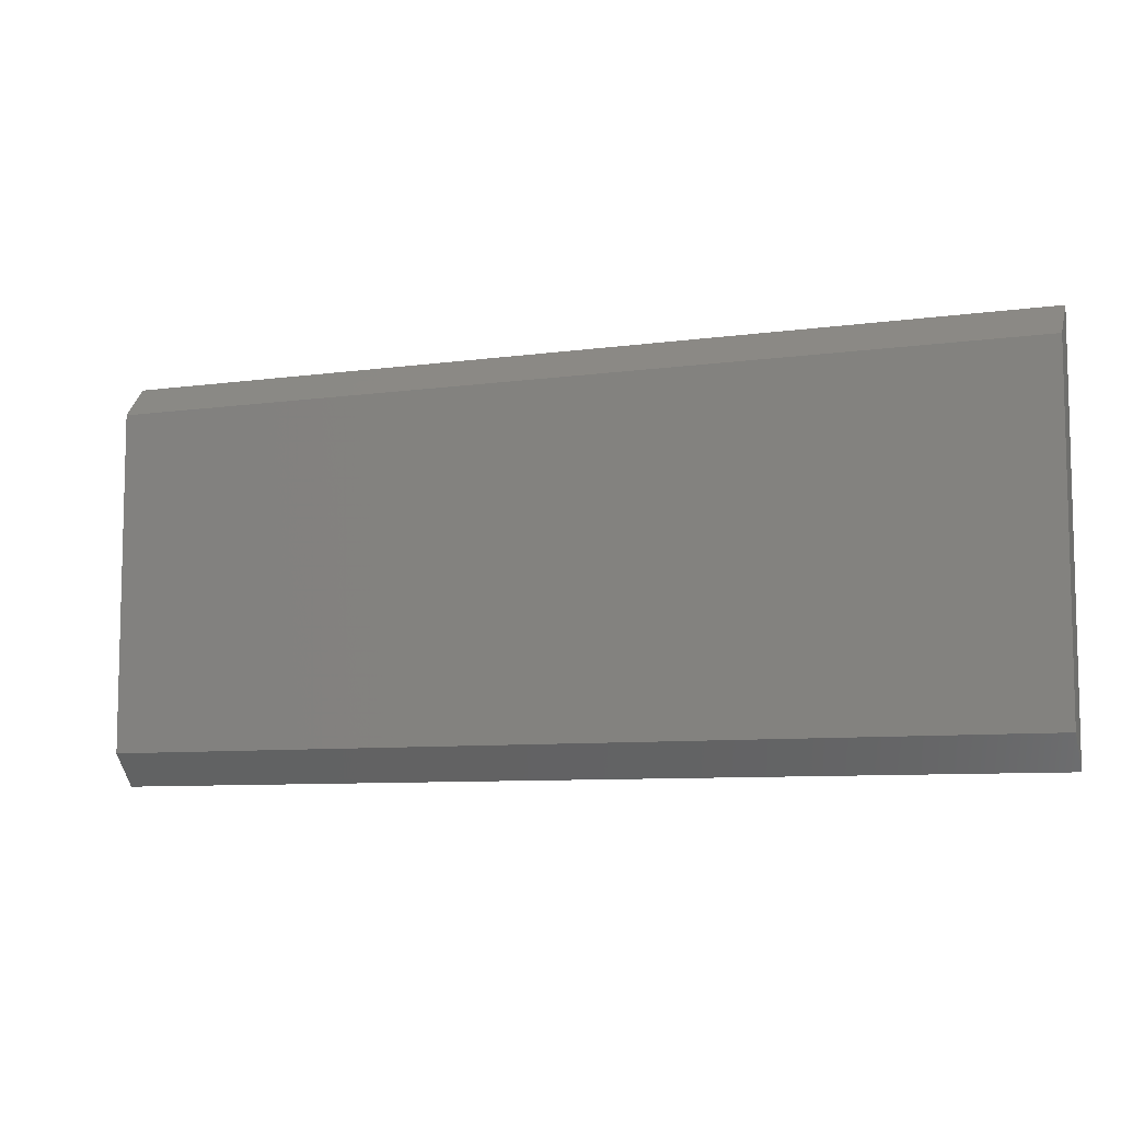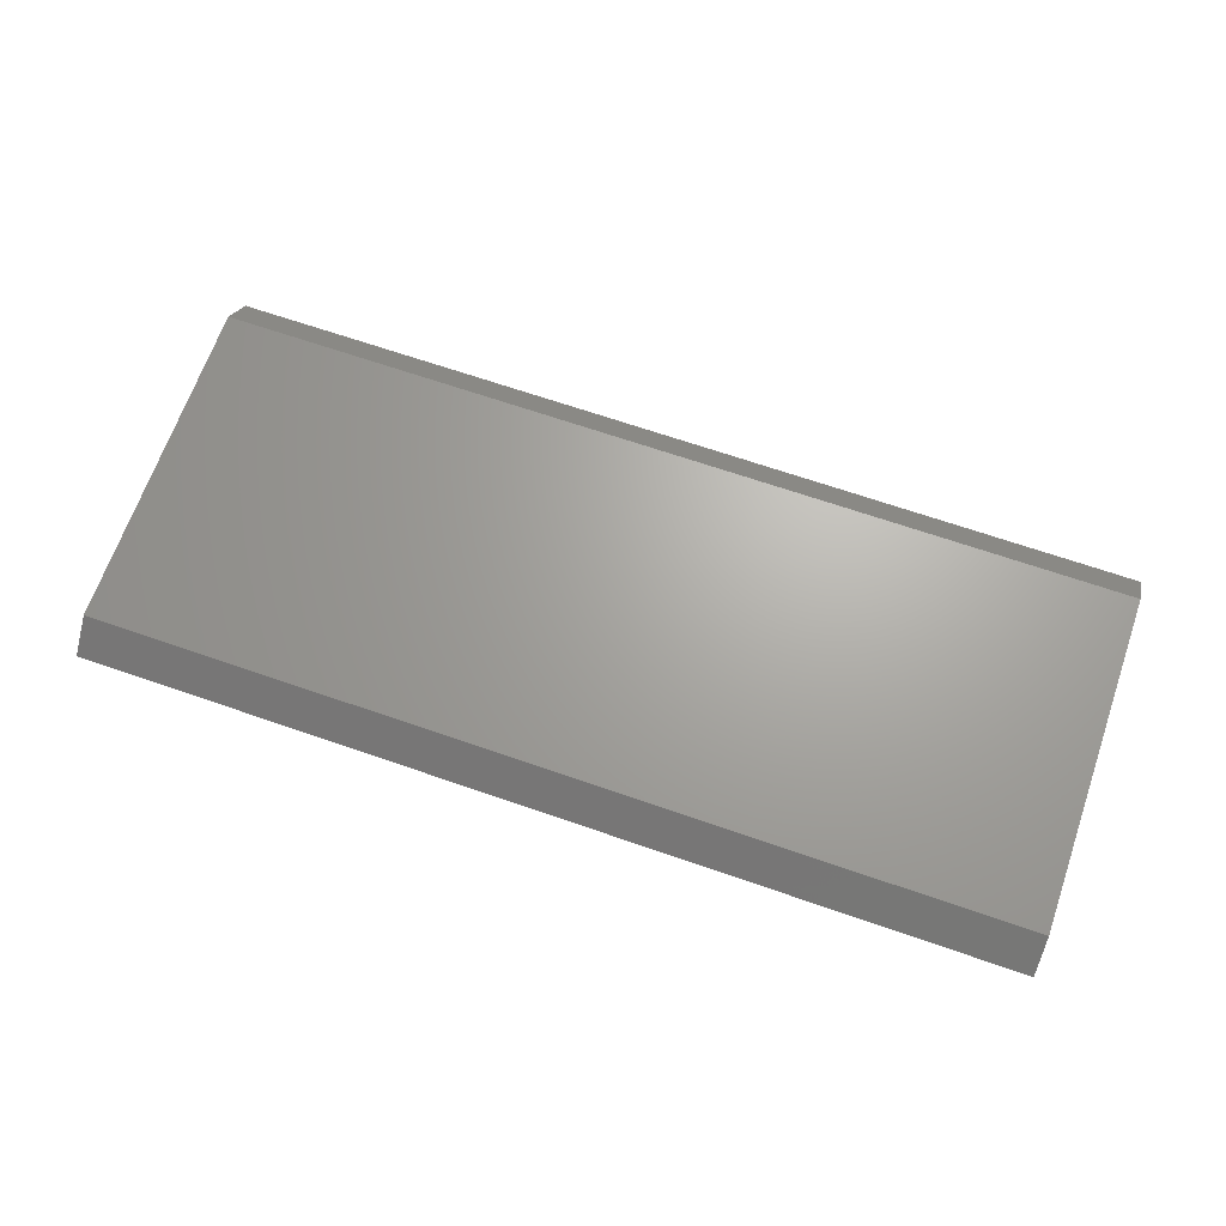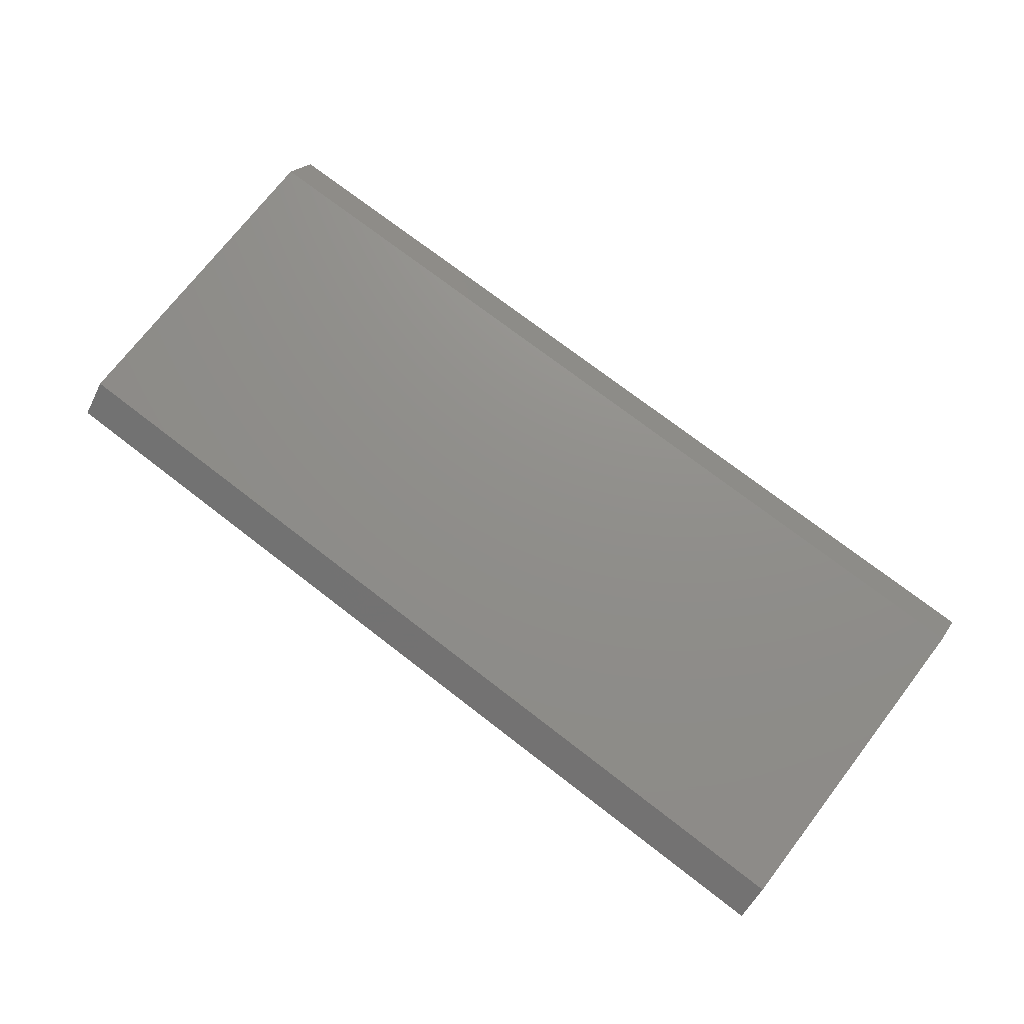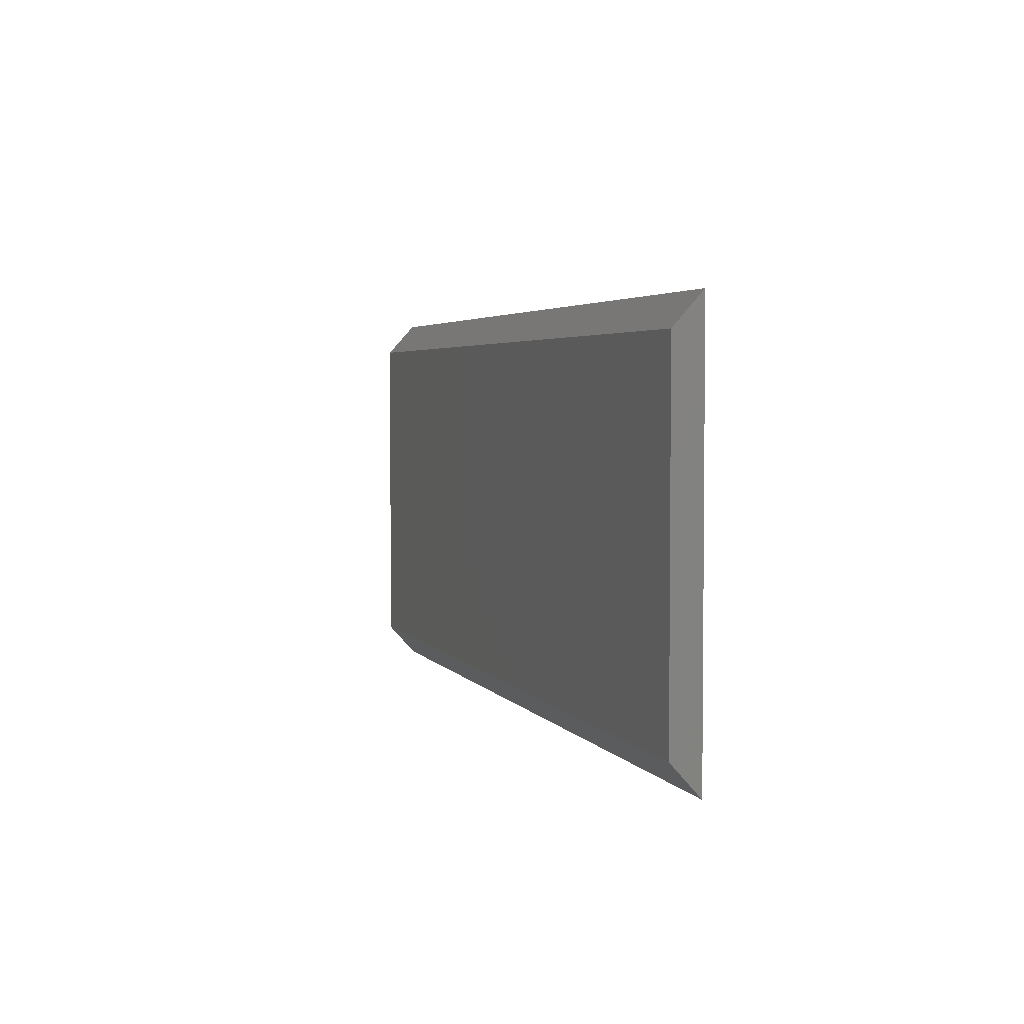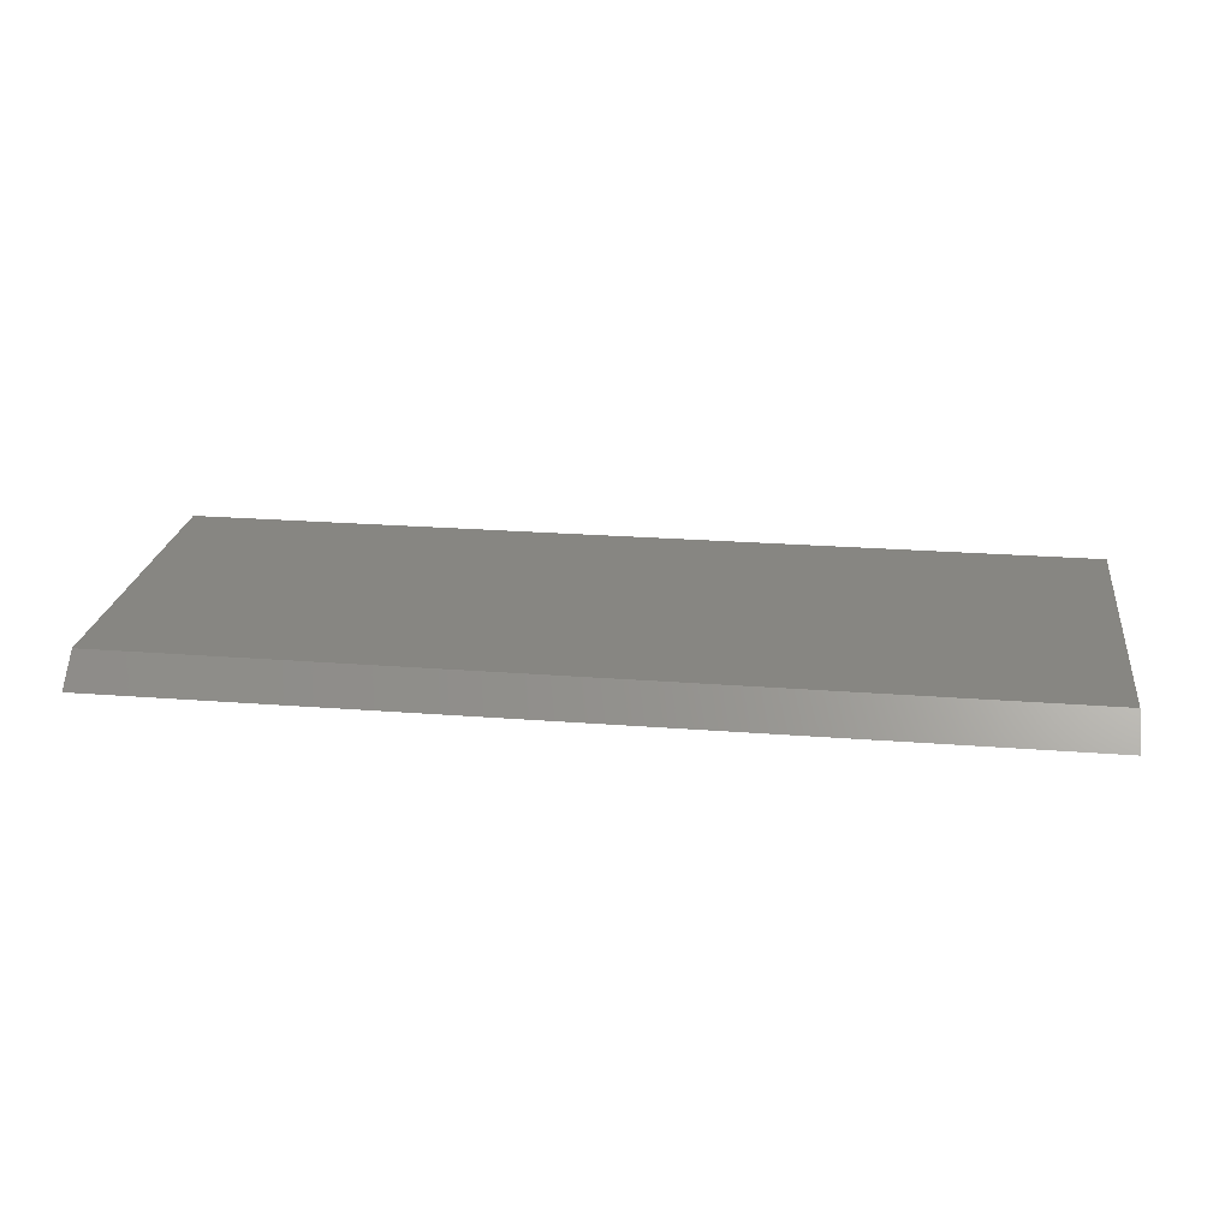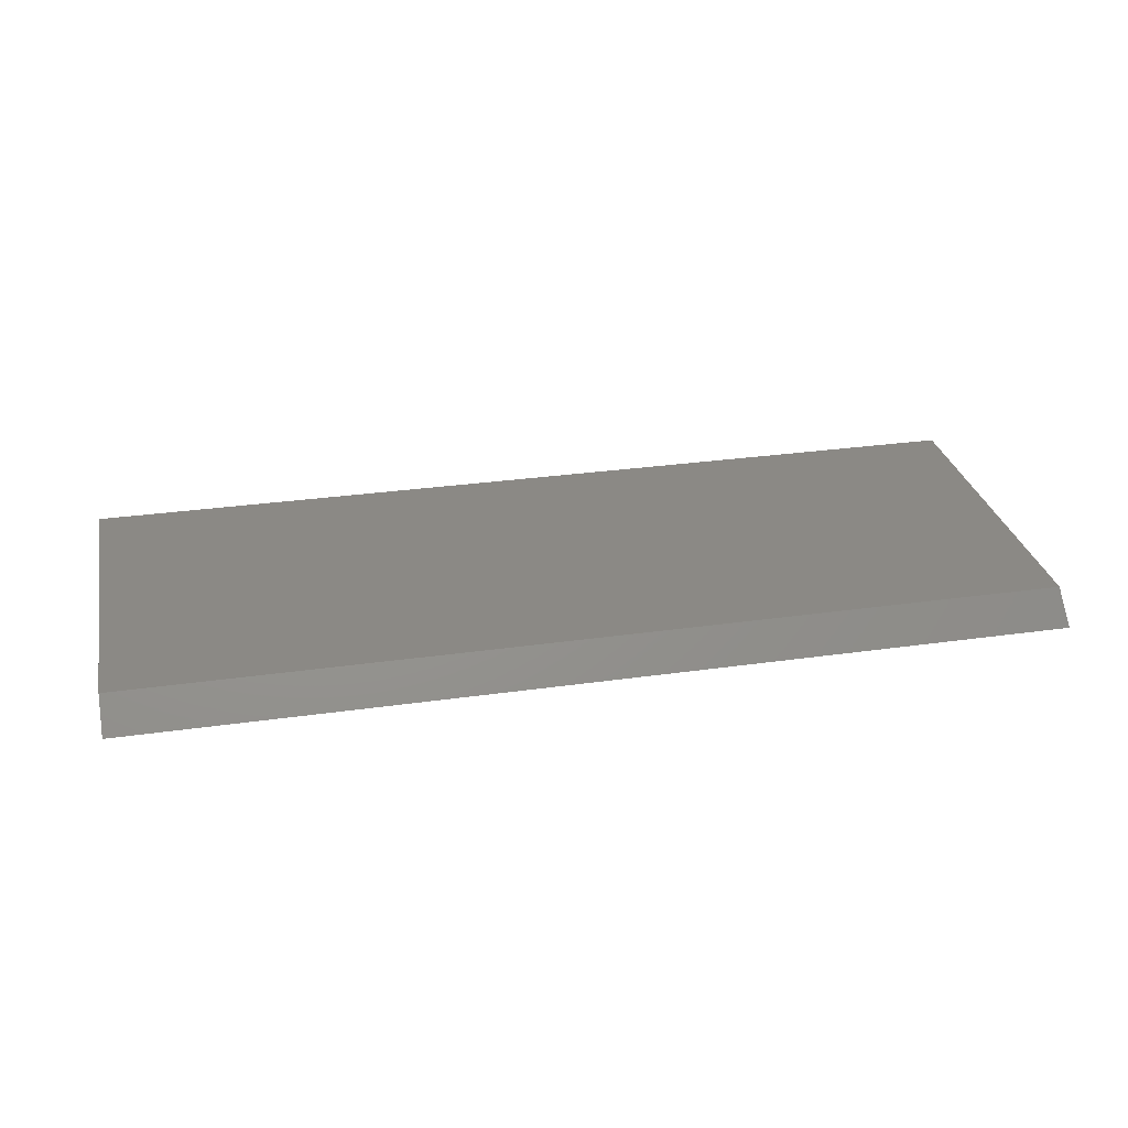
<metadata>
{"format":"stl","ext":"stl","renderer":"f3d","projection":"perspective","resolution":1024,"background":"white","views":[{"elev":-8.2,"azim":21.1,"up":"+Y"},{"elev":67.2,"azim":19.2,"up":"+Z"},{"elev":73.2,"azim":-142.3,"up":"+Z"},{"elev":3.5,"azim":72.8,"up":"+Y"},{"elev":23.1,"azim":-172.4,"up":"+Z"},{"elev":29.4,"azim":168.1,"up":"+Z"}]}
</metadata>
<code>
# stl→obj: 8 verts, 12 faces
v -0.44 0.1914 1.209
v 0.44 0.1614 1.236
v 0.44 0.1914 1.209
v -0.44 0.1614 1.236
v -0.44 -0.1614 1.236
v -0.44 -0.1914 1.209
v 0.44 -0.1614 1.236
v 0.44 -0.1914 1.209
f 1 2 3
f 2 1 4
f 1 5 4
f 5 1 6
f 7 3 2
f 3 7 8
f 5 8 7
f 8 5 6
f 4 7 2
f 7 4 5
f 6 3 8
f 3 6 1

</code>
